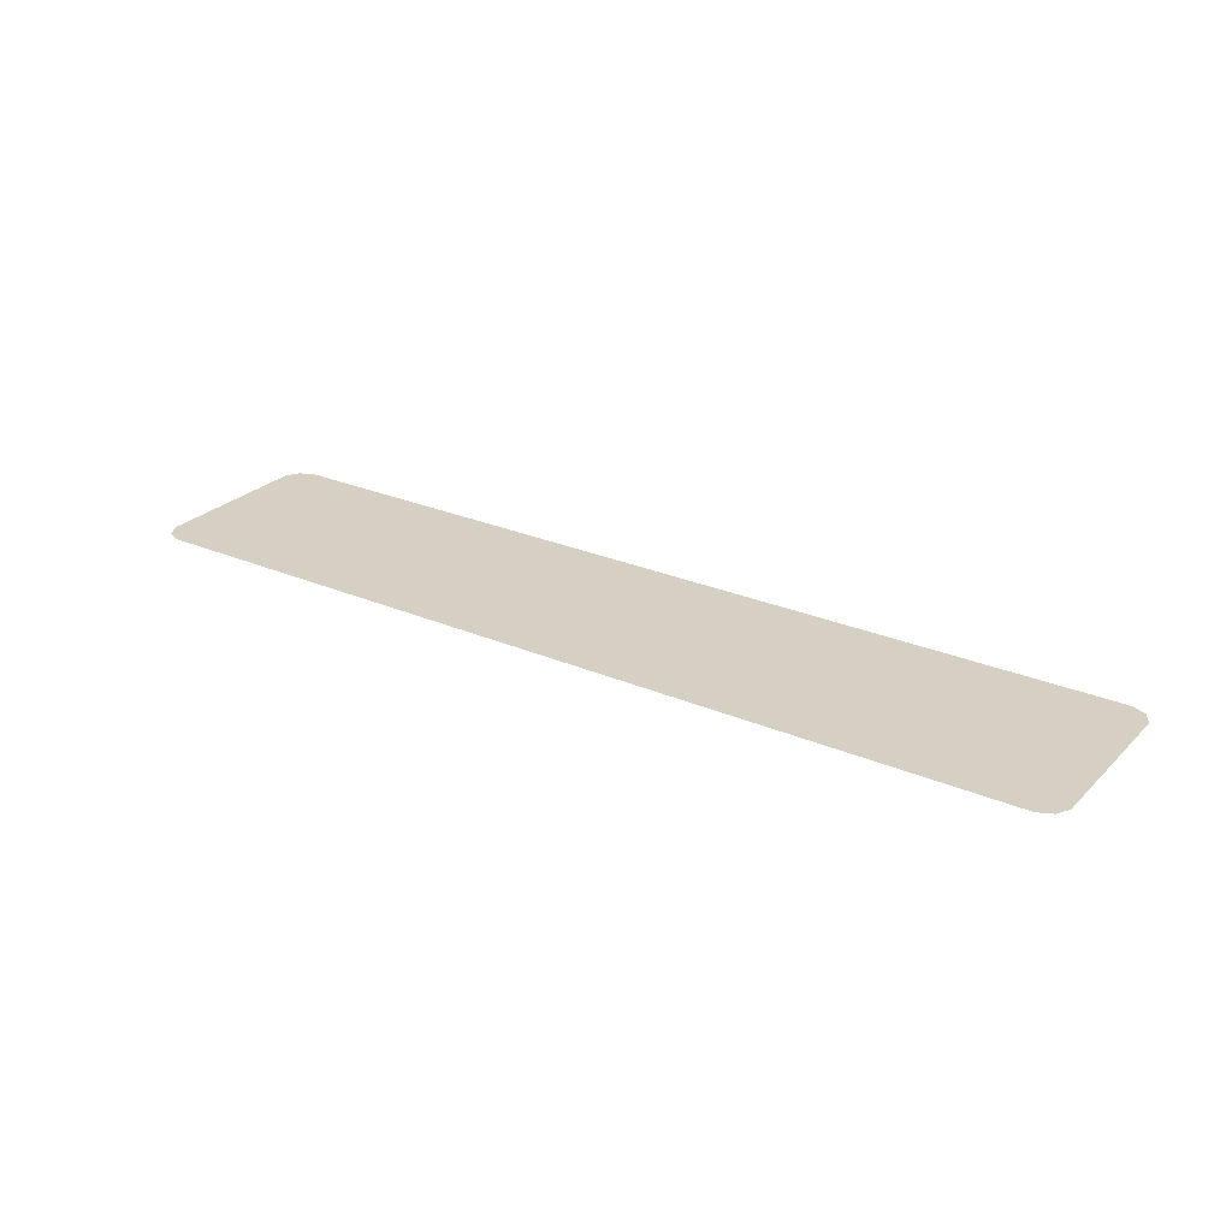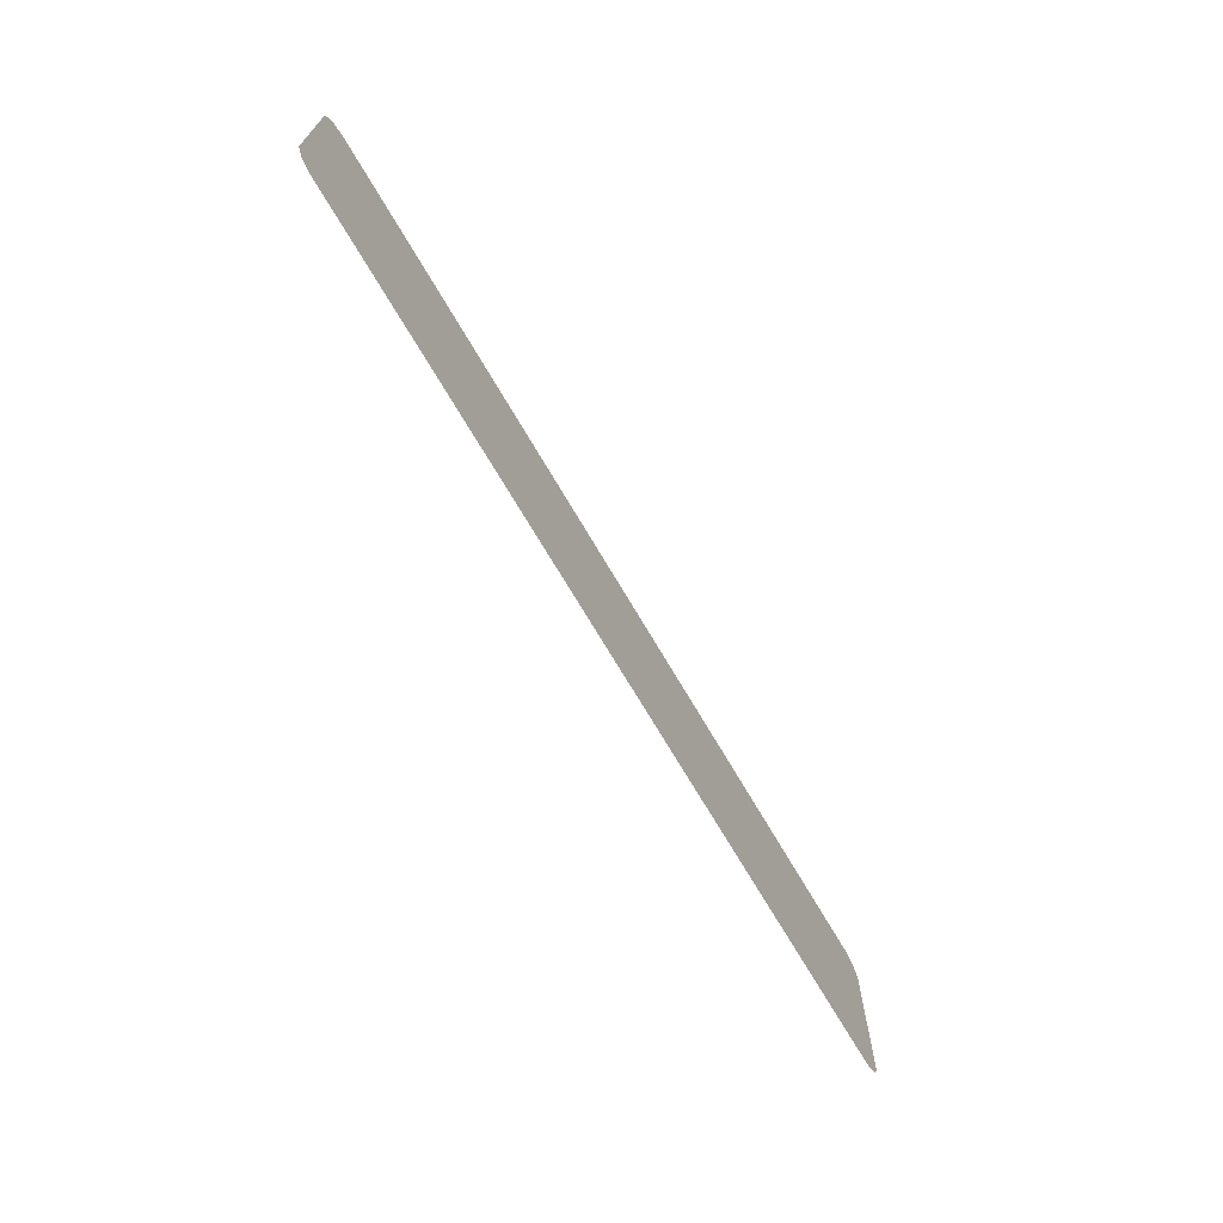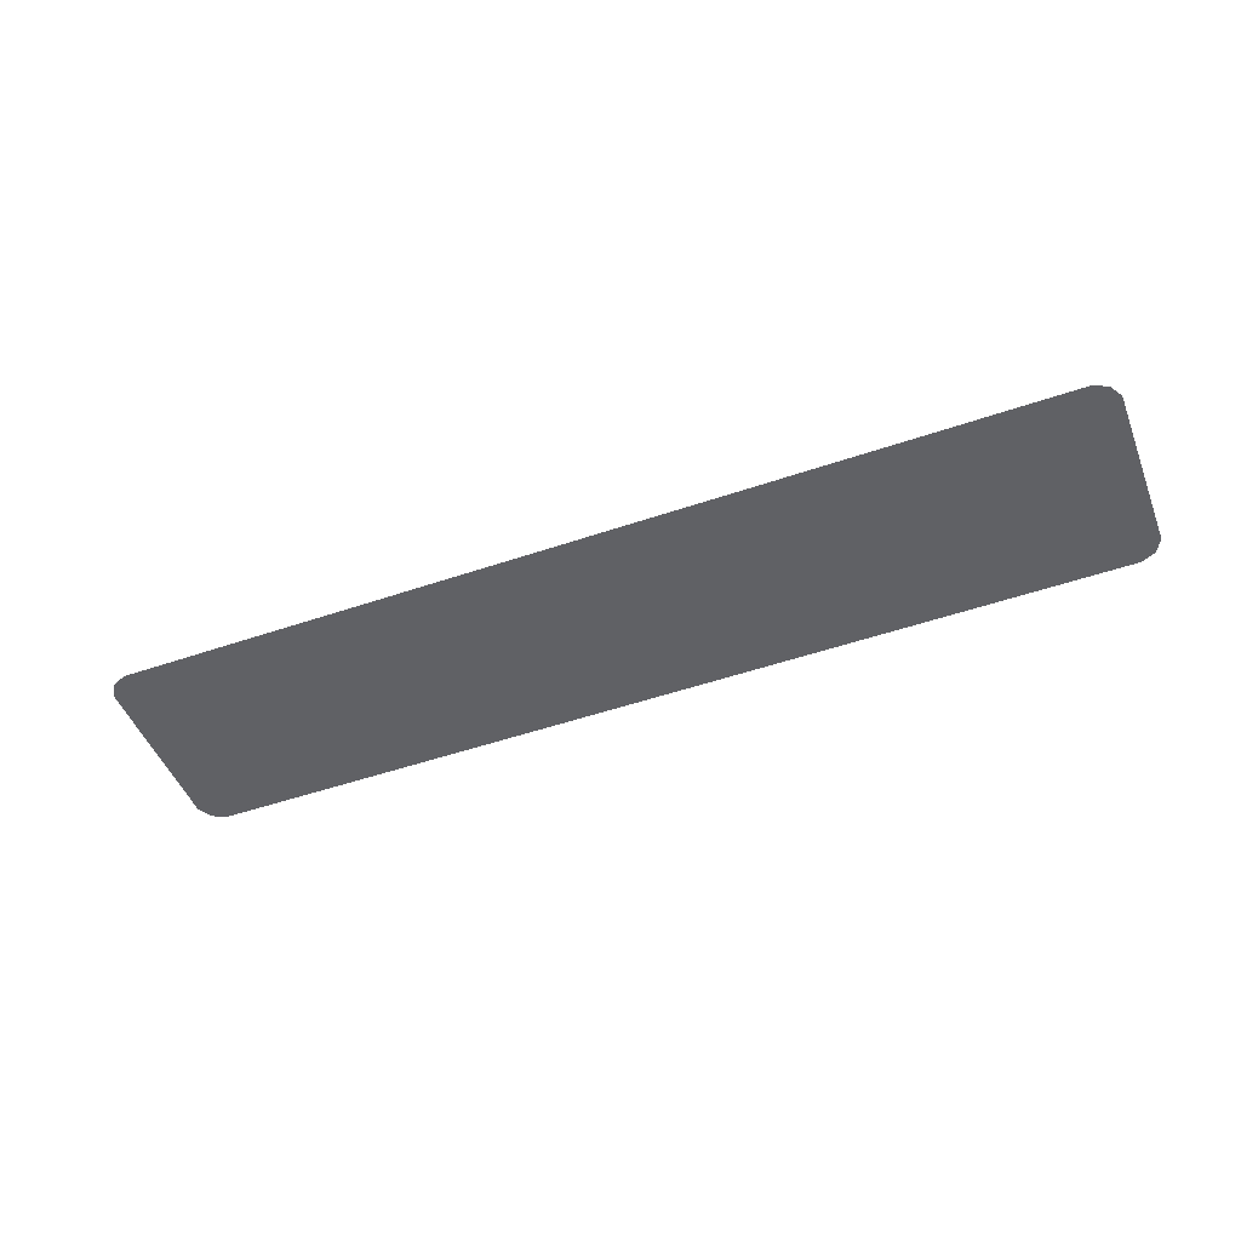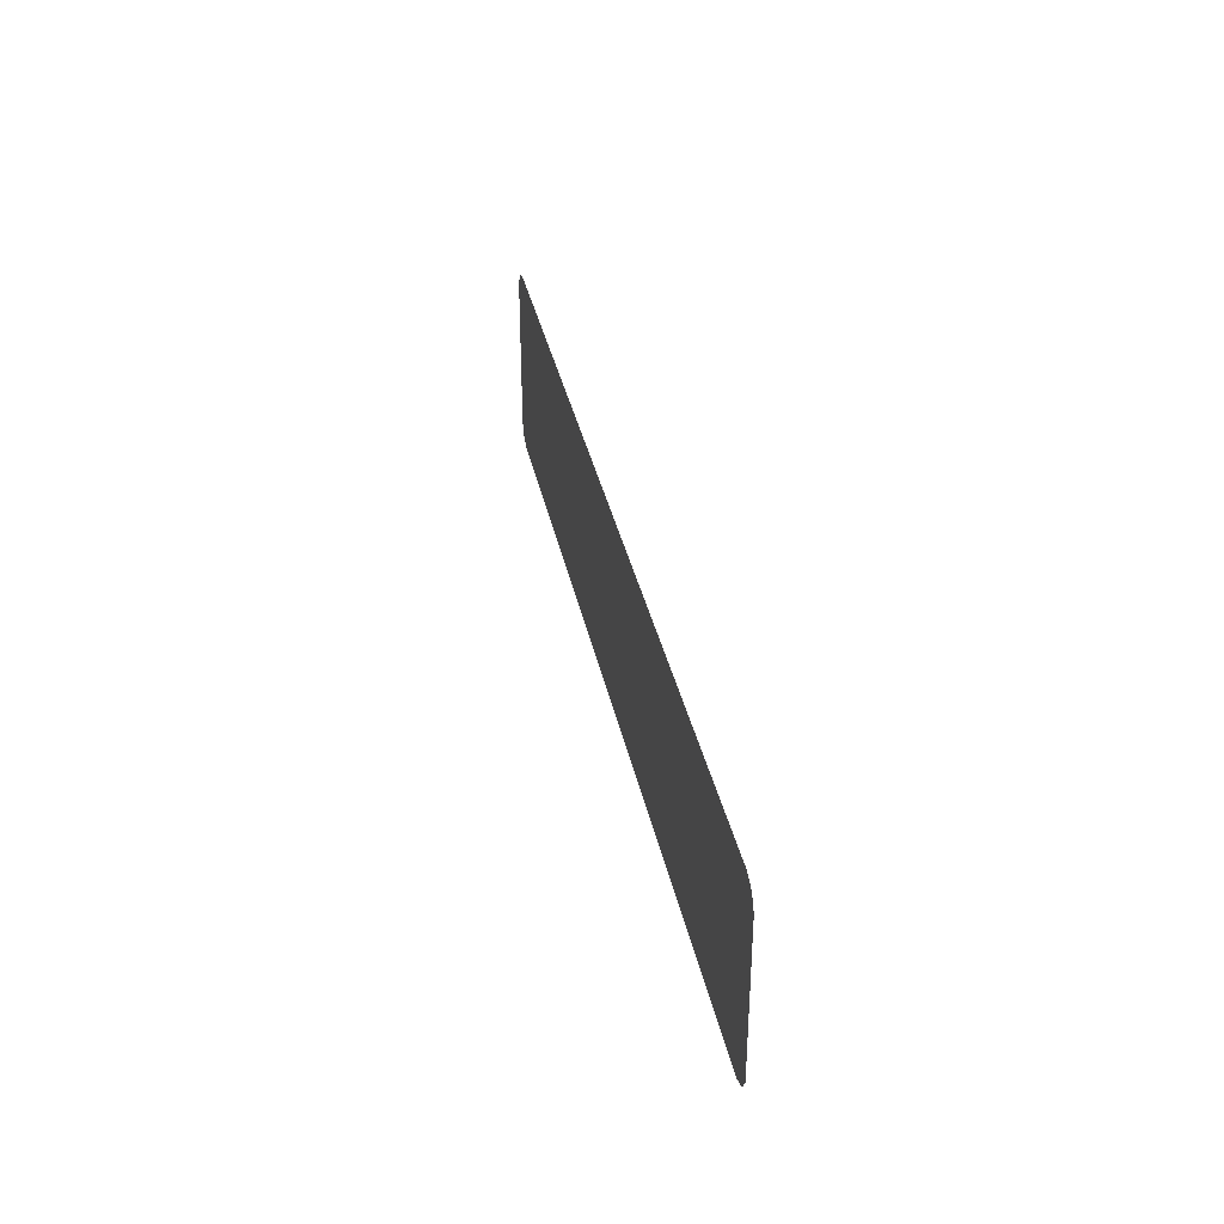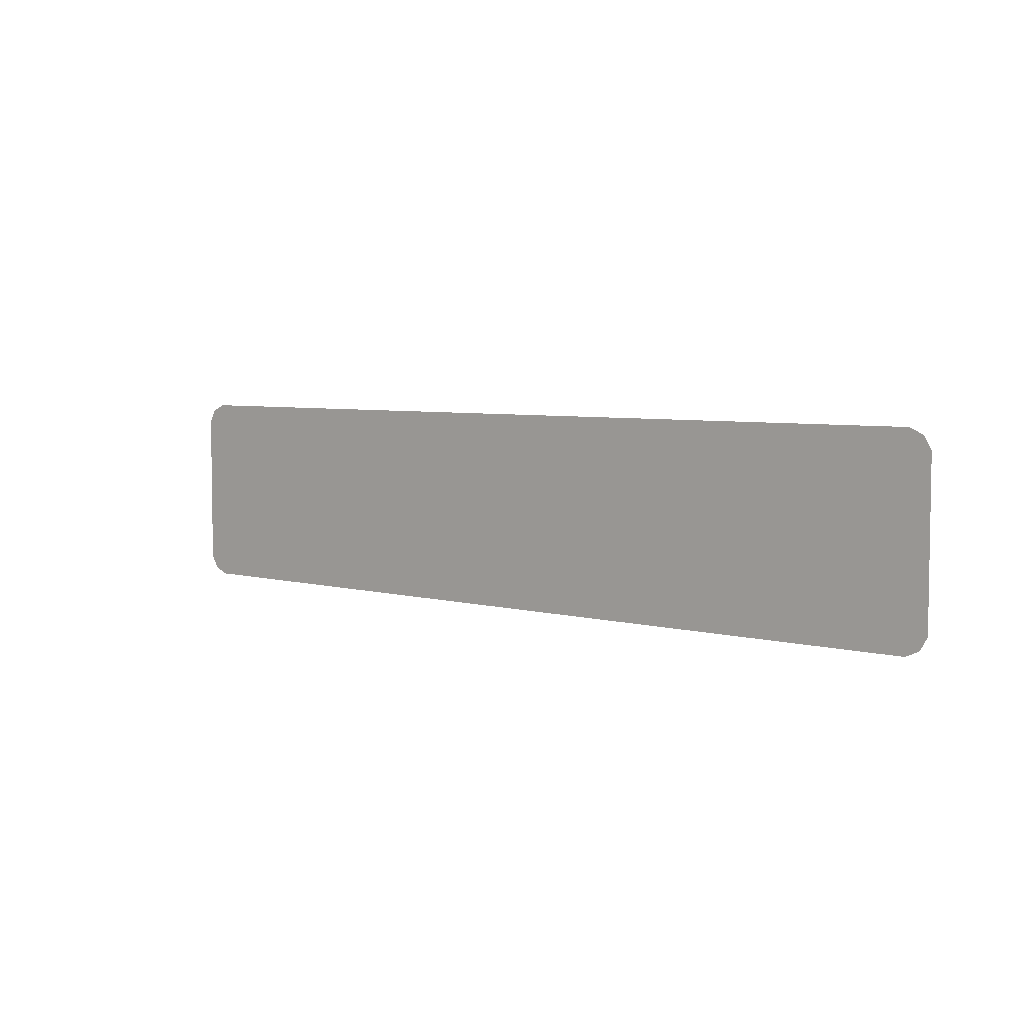
<metadata>
{"format":"obj","ext":"obj","renderer":"f3d","projection":"perspective","resolution":1024,"background":"white","views":[{"elev":26.4,"azim":34.0,"up":"+Z"},{"elev":-68.9,"azim":120.1,"up":"+Y"},{"elev":-48.9,"azim":21.0,"up":"+Z"},{"elev":35.1,"azim":-101.5,"up":"+Y"},{"elev":5.2,"azim":-139.4,"up":"+Y"}]}
</metadata>
<code>
g plate
v 25.26 -5.082 -0.08229
v 24.49 -5.439 -0.08229
v -24.49 -5.439 -0.08229
v -25.26 -5.082 -0.08229
v 25.66 -4.374 -0.08229
v 25.26 5.082 -0.08229
v 24.49 5.439 -0.08229
v -25.66 -4.374 -0.08229
v 25.66 4.374 -0.08229
v -25.26 5.082 -0.08229
v -24.49 5.439 -0.08229
v -25.66 4.374 -0.08229
f 2 5 1
f 7 9 5
f 7 6 9
f 12 10 11
f 8 12 11
f 11 7 2
f 3 4 8
f 2 7 5
f 3 8 11
f 3 11 2

</code>
